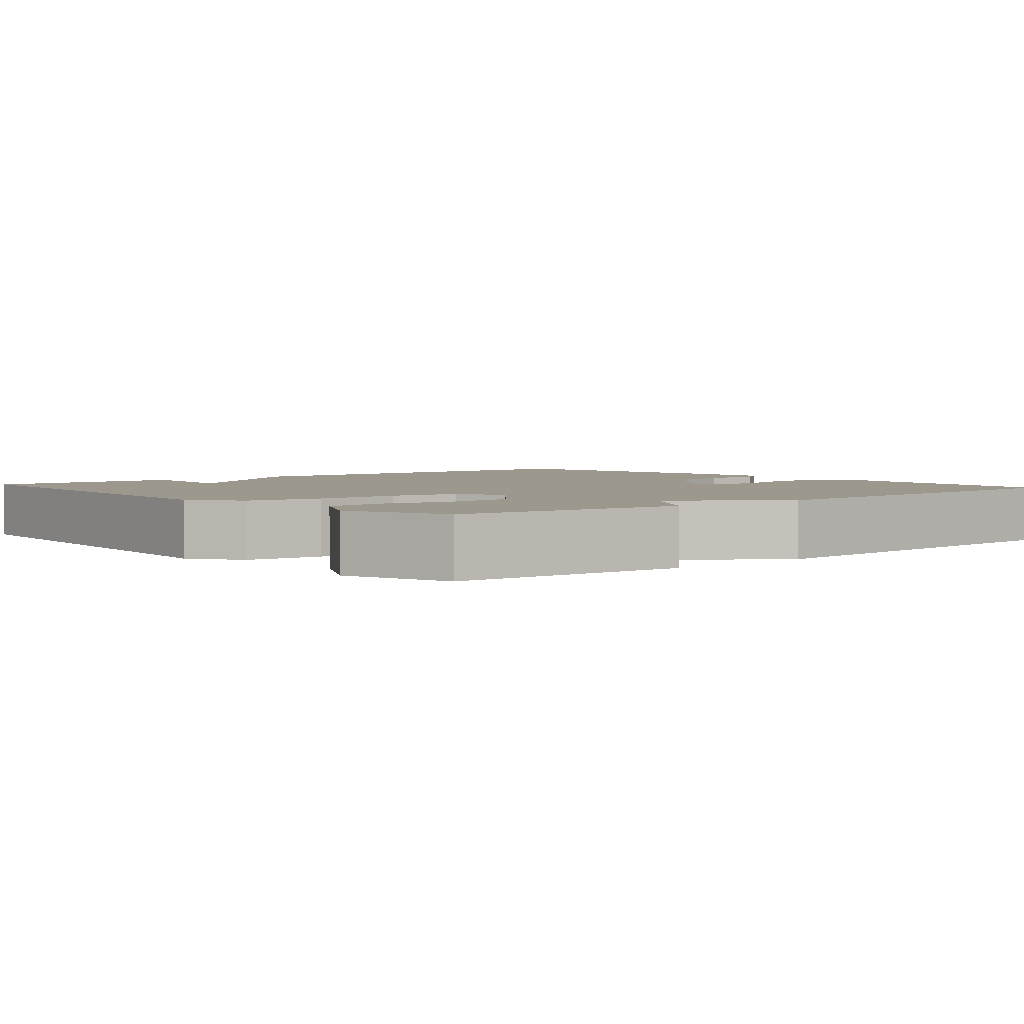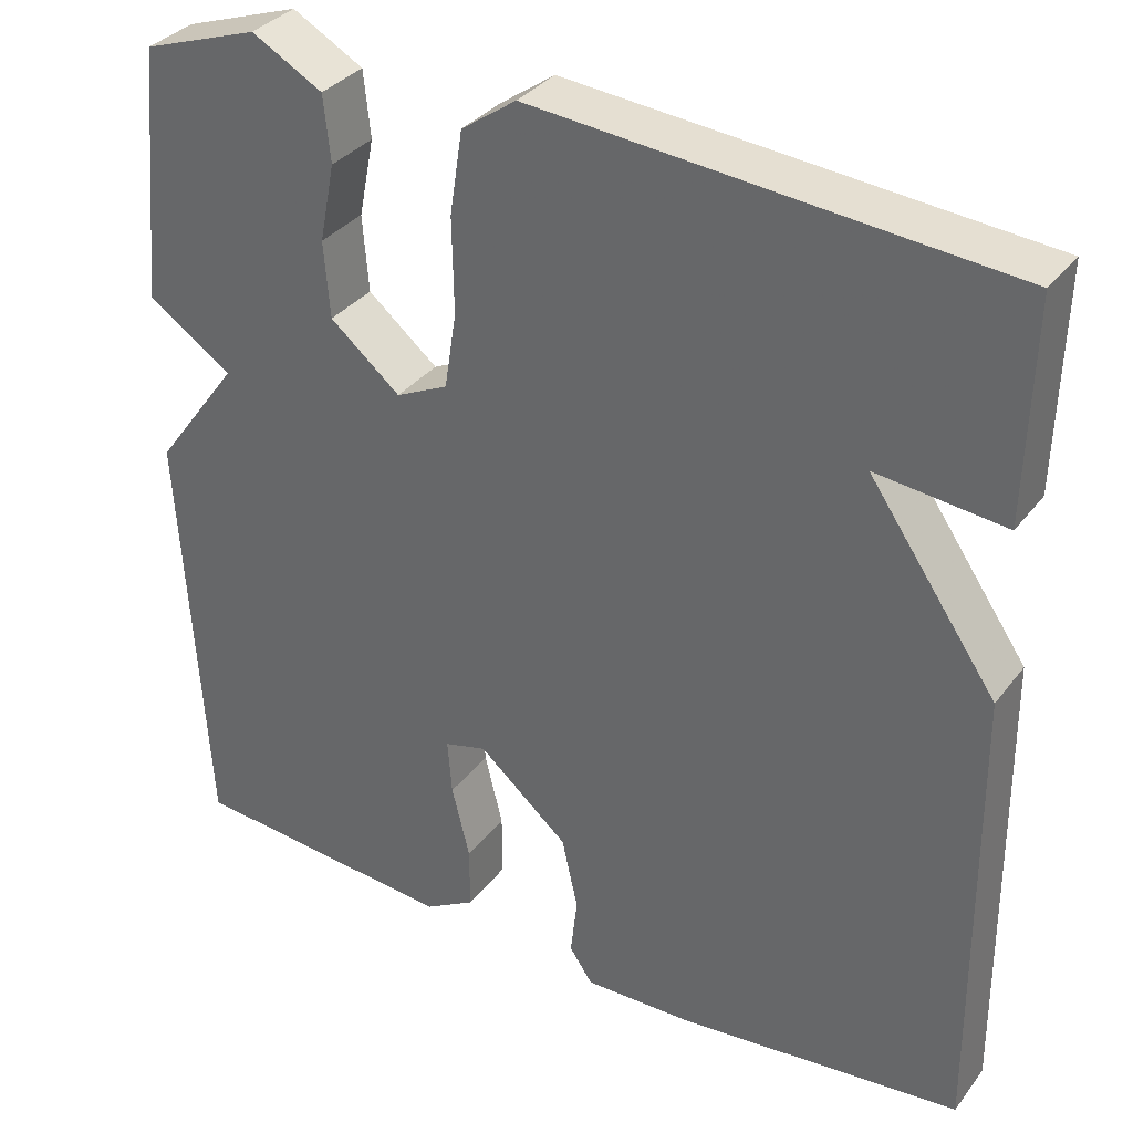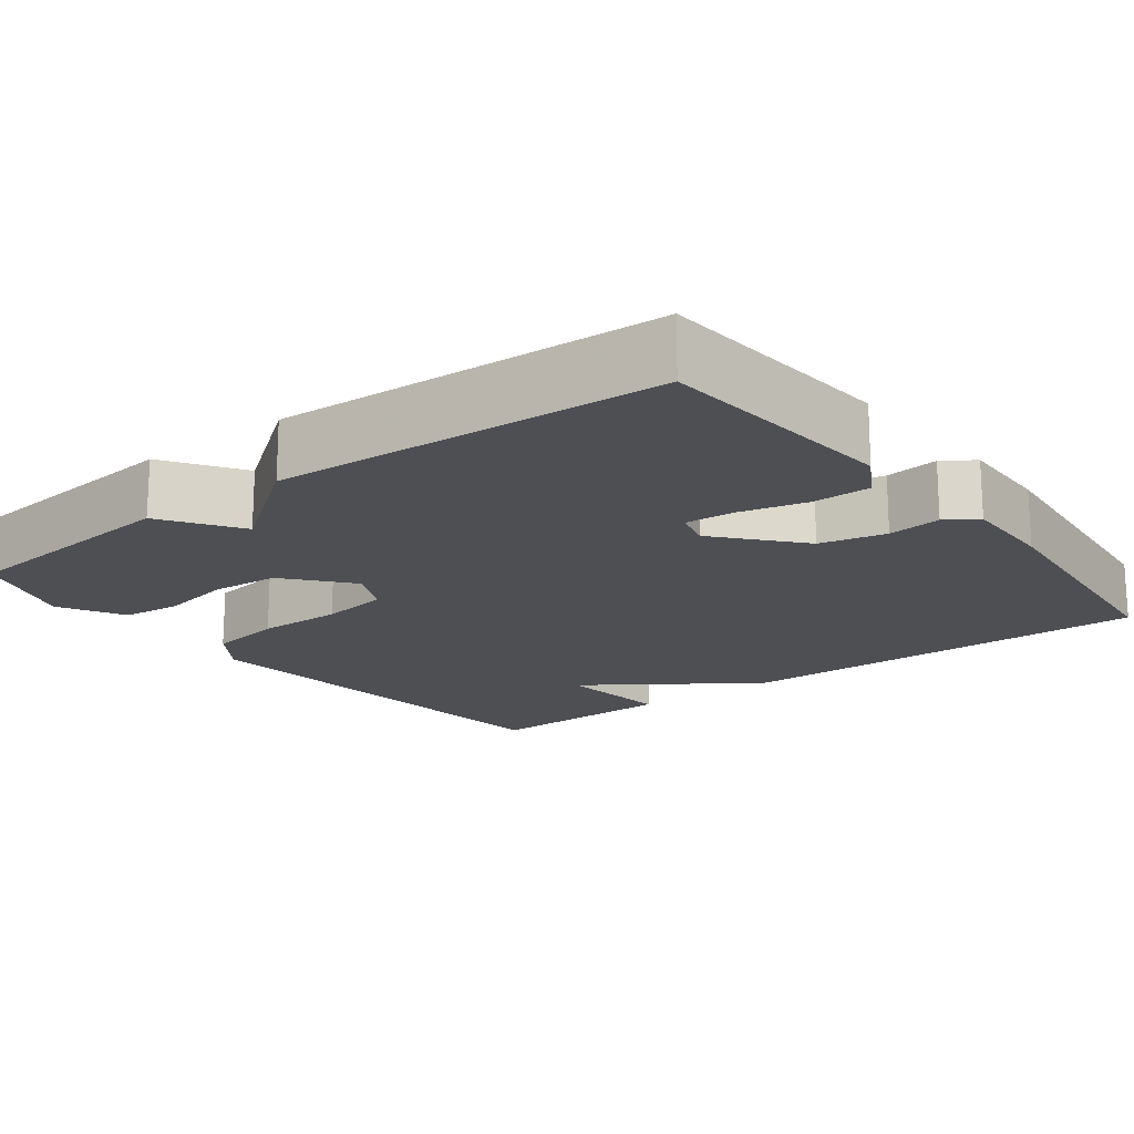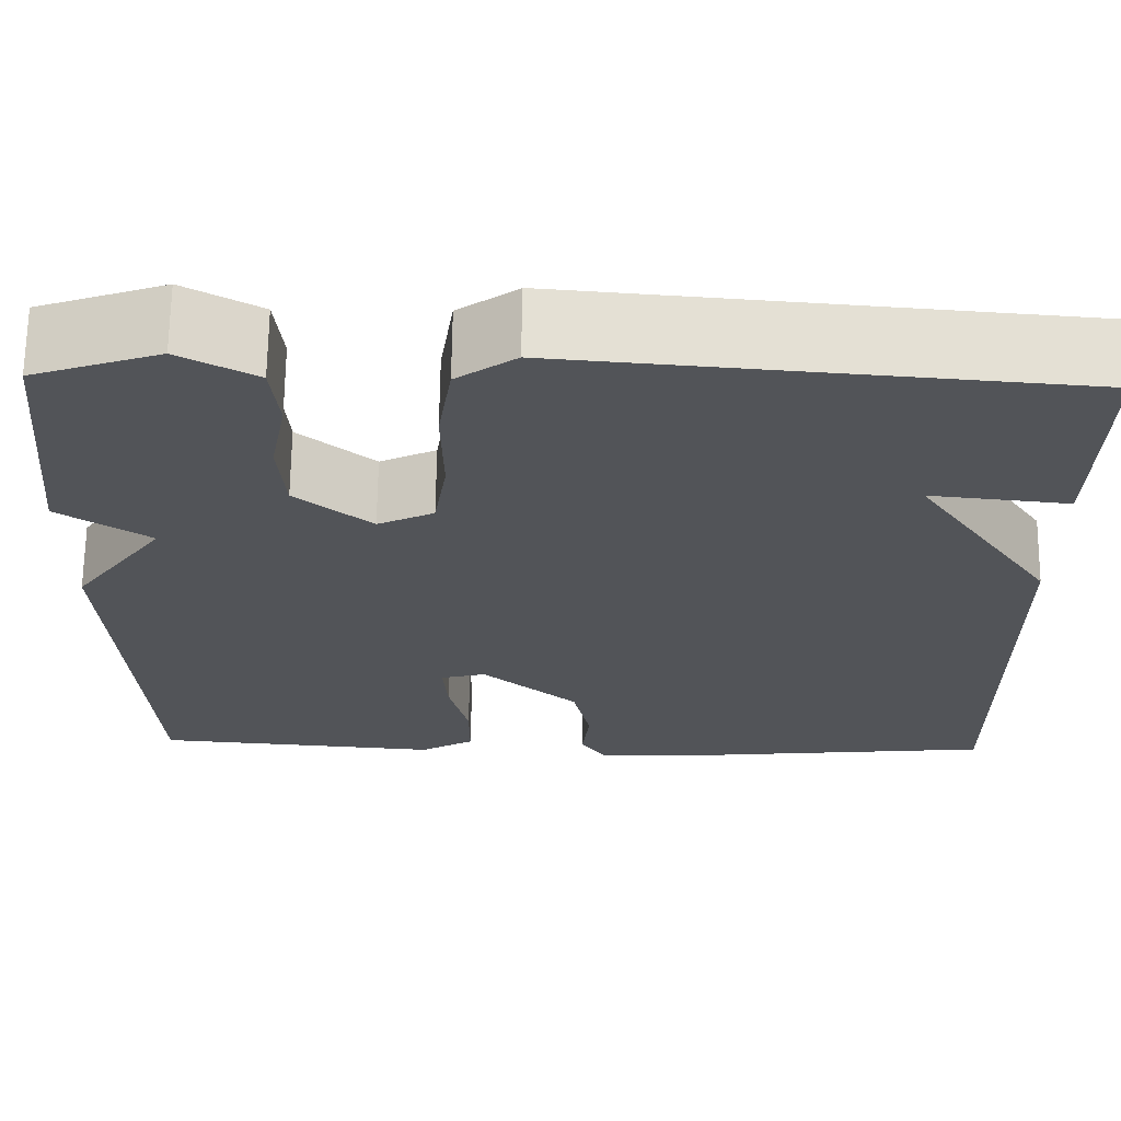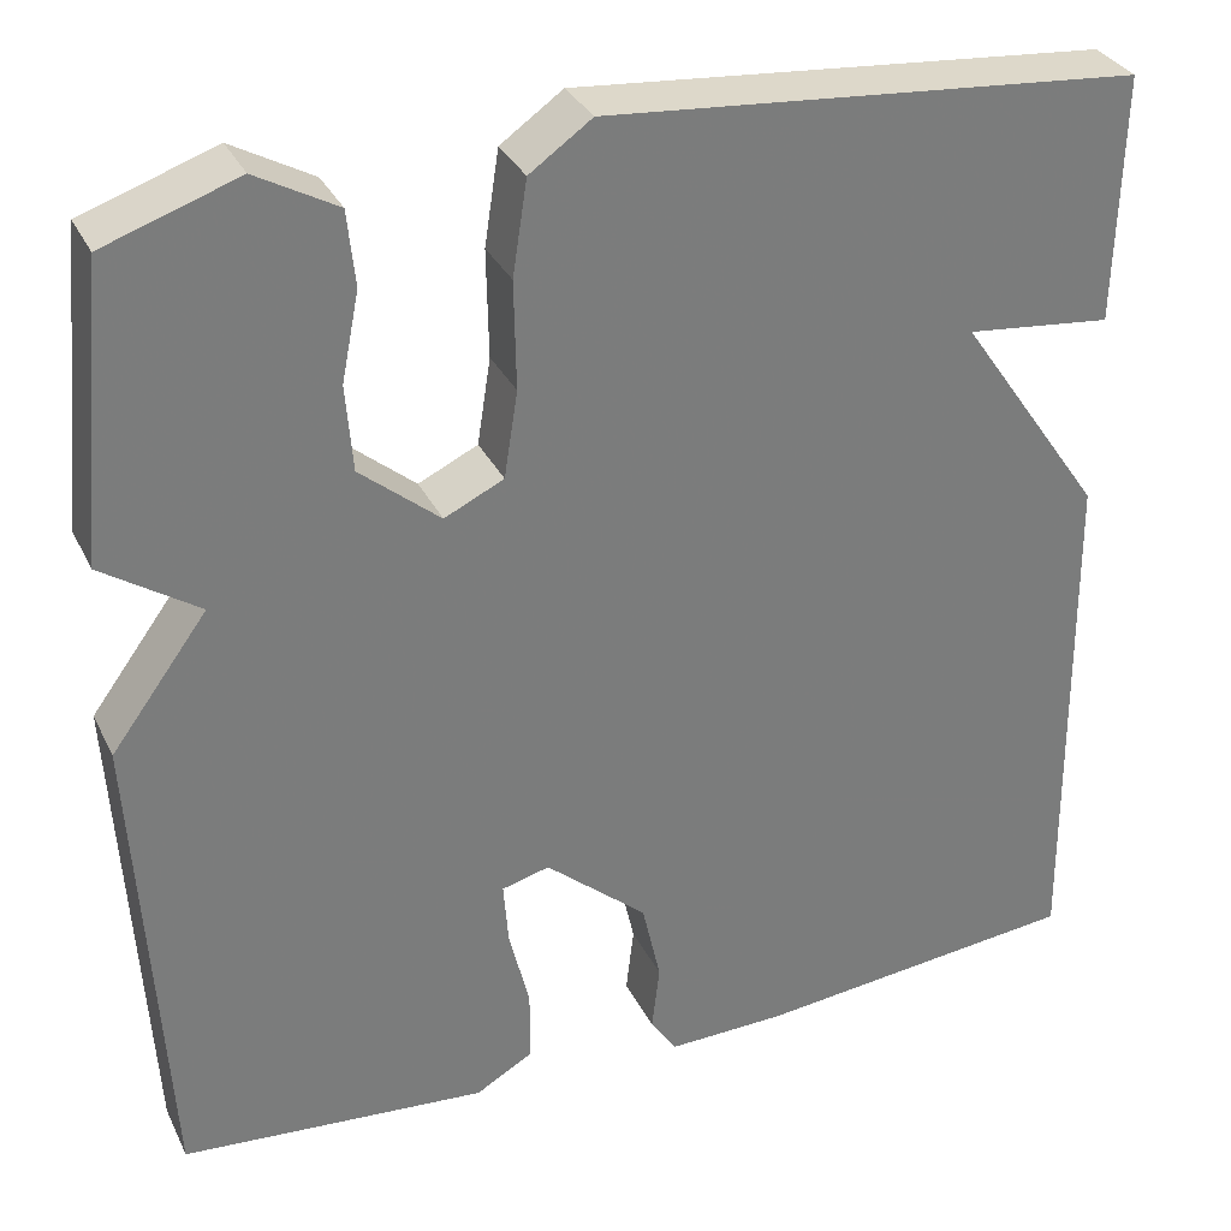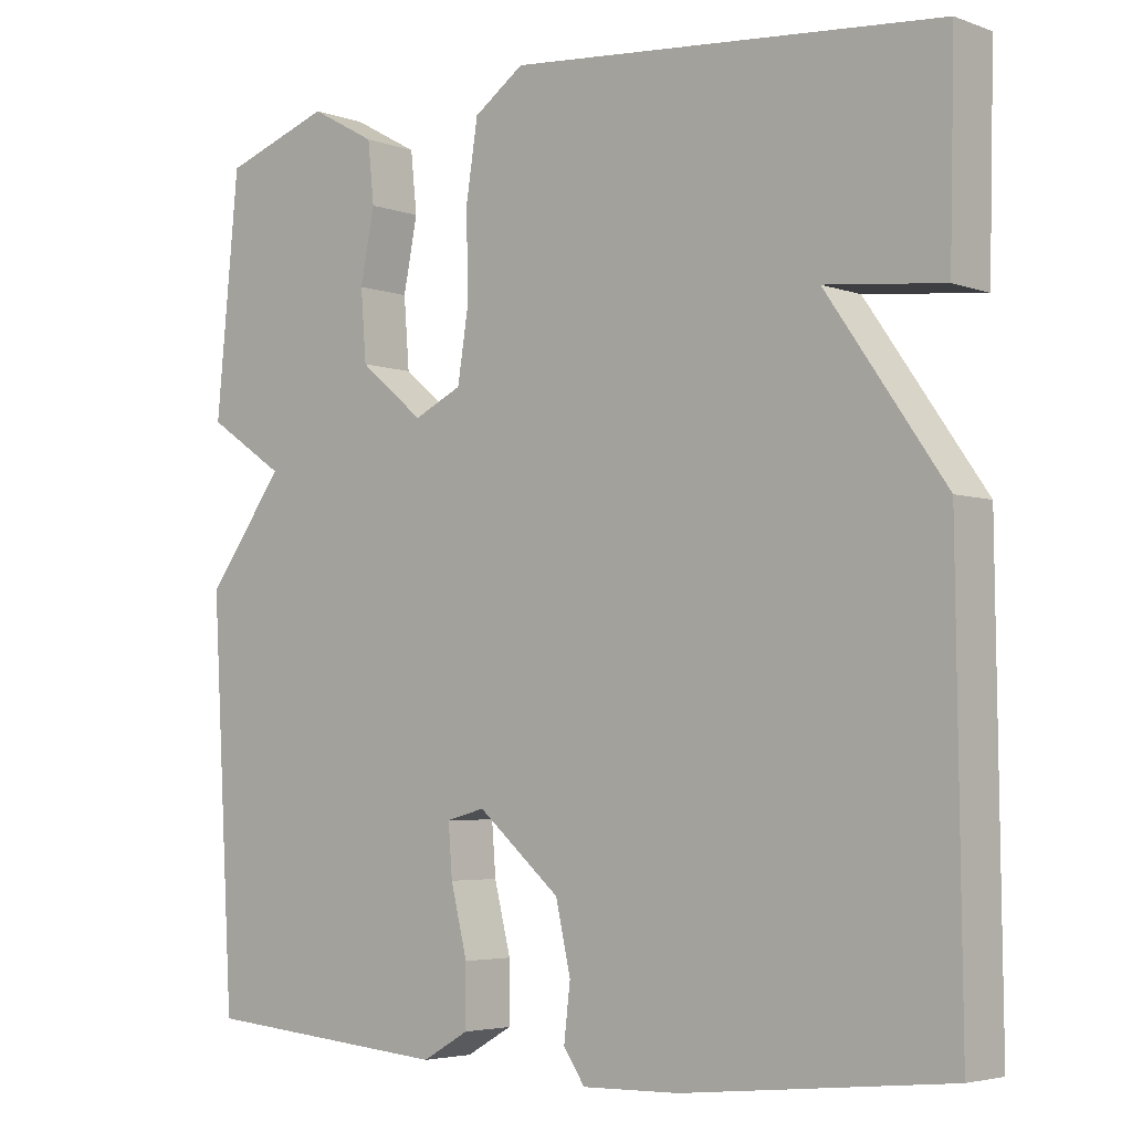
<metadata>
{"format":"obj","ext":"obj","renderer":"f3d","projection":"perspective","resolution":1024,"background":"white","views":[{"elev":3.1,"azim":49.4,"up":"+Y"},{"elev":34.0,"azim":-148.3,"up":"+Z"},{"elev":-17.6,"azim":127.5,"up":"+Y"},{"elev":67.0,"azim":-179.3,"up":"+Z"},{"elev":32.3,"azim":157.2,"up":"+Z"},{"elev":-4.3,"azim":-139.3,"up":"+Z"}]}
</metadata>
<code>
v 0.5 0.07 0.5
v 0.529 0.07 0.199
v 0.43 0.07 0.133
v 0.529 0.07 -0.001
v 0.5 0.07 -0.5
v 0.185 0.07 -0.526
v 0.126 0.07 -0.492
v 0.126 0.07 -0.417
v 0.147 0.07 -0.332
v 0.152 0.07 -0.267
v 0.103 0.07 -0.254
v -0.002 0.07 -0.344
v -0.021 0.07 -0.429
v -0.013 0.07 -0.498
v -0.04 0.07 -0.538
v -0.163 0.07 -0.535
v -0.5 0.07 -0.5
v -0.494 0.07 0.045
v -0.344 0.07 0.261
v -0.494 0.07 0.245
v -0.5 0.07 0.5
v 0.049 0.07 0.547
v 0.113 0.07 0.502
v 0.128 0.07 0.405
v 0.126 0.07 0.294
v 0.14 0.07 0.205
v 0.201 0.07 0.176
v 0.283 0.07 0.244
v 0.29 0.07 0.333
v 0.272 0.07 0.424
v 0.28 0.07 0.501
v 0.363 0.07 0.547
v 0.5 0 0.5
v 0.529 0 0.199
v 0.43 0 0.133
v 0.529 0 -0.001
v 0.5 0 -0.5
v 0.185 0 -0.526
v 0.126 0 -0.492
v 0.126 0 -0.417
v 0.147 0 -0.332
v 0.152 0 -0.267
v 0.103 0 -0.254
v -0.002 0 -0.344
v -0.021 0 -0.429
v -0.013 0 -0.498
v -0.04 0 -0.538
v -0.163 0 -0.535
v -0.5 0 -0.5
v -0.494 0 0.045
v -0.344 0 0.261
v -0.494 0 0.245
v -0.5 0 0.5
v 0.049 0 0.547
v 0.113 0 0.502
v 0.128 0 0.405
v 0.126 0 0.294
v 0.14 0 0.205
v 0.201 0 0.176
v 0.283 0 0.244
v 0.29 0 0.333
v 0.272 0 0.424
v 0.28 0 0.501
v 0.363 0 0.547
f 1 2 3
f 32 1 3
f 31 32 3
f 30 31 3
f 29 30 3
f 28 29 3
f 4 5 6
f 3 4 6
f 28 3 6
f 27 28 6
f 26 27 6
f 25 26 6
f 23 24 25
f 22 23 25
f 21 22 25
f 19 20 21
f 19 21 25
f 17 18 19
f 16 17 19
f 15 16 19
f 14 15 19
f 13 14 19
f 12 13 19 25
f 11 12 25
f 10 11 25
f 6 7 8 9
f 6 9 10
f 6 10 25
f 35 34 33
f 35 33 64
f 35 64 63
f 35 63 62
f 35 62 61
f 35 61 60
f 38 37 36
f 38 36 35
f 38 35 60
f 38 60 59
f 38 59 58
f 38 58 57
f 57 56 55
f 57 55 54
f 57 54 53
f 53 52 51
f 57 53 51
f 51 50 49
f 51 49 48
f 51 48 47
f 51 47 46
f 51 46 45
f 57 51 45 44
f 57 44 43
f 57 43 42
f 41 40 39 38
f 42 41 38
f 57 42 38
f 1 33 34 2
f 2 34 35 3
f 3 35 36 4
f 4 36 37 5
f 5 37 38 6
f 6 38 39 7
f 7 39 40 8
f 8 40 41 9
f 9 41 42 10
f 10 42 43 11
f 11 43 44 12
f 12 44 45 13
f 13 45 46 14
f 14 46 47 15
f 15 47 48 16
f 16 48 49 17
f 17 49 50 18
f 18 50 51 19
f 19 51 52 20
f 20 52 53 21
f 21 53 54 22
f 22 54 55 23
f 23 55 56 24
f 24 56 57 25
f 25 57 58 26
f 26 58 59 27
f 27 59 60 28
f 28 60 61 29
f 29 61 62 30
f 30 62 63 31
f 31 63 64 32
f 32 64 33 1

</code>
